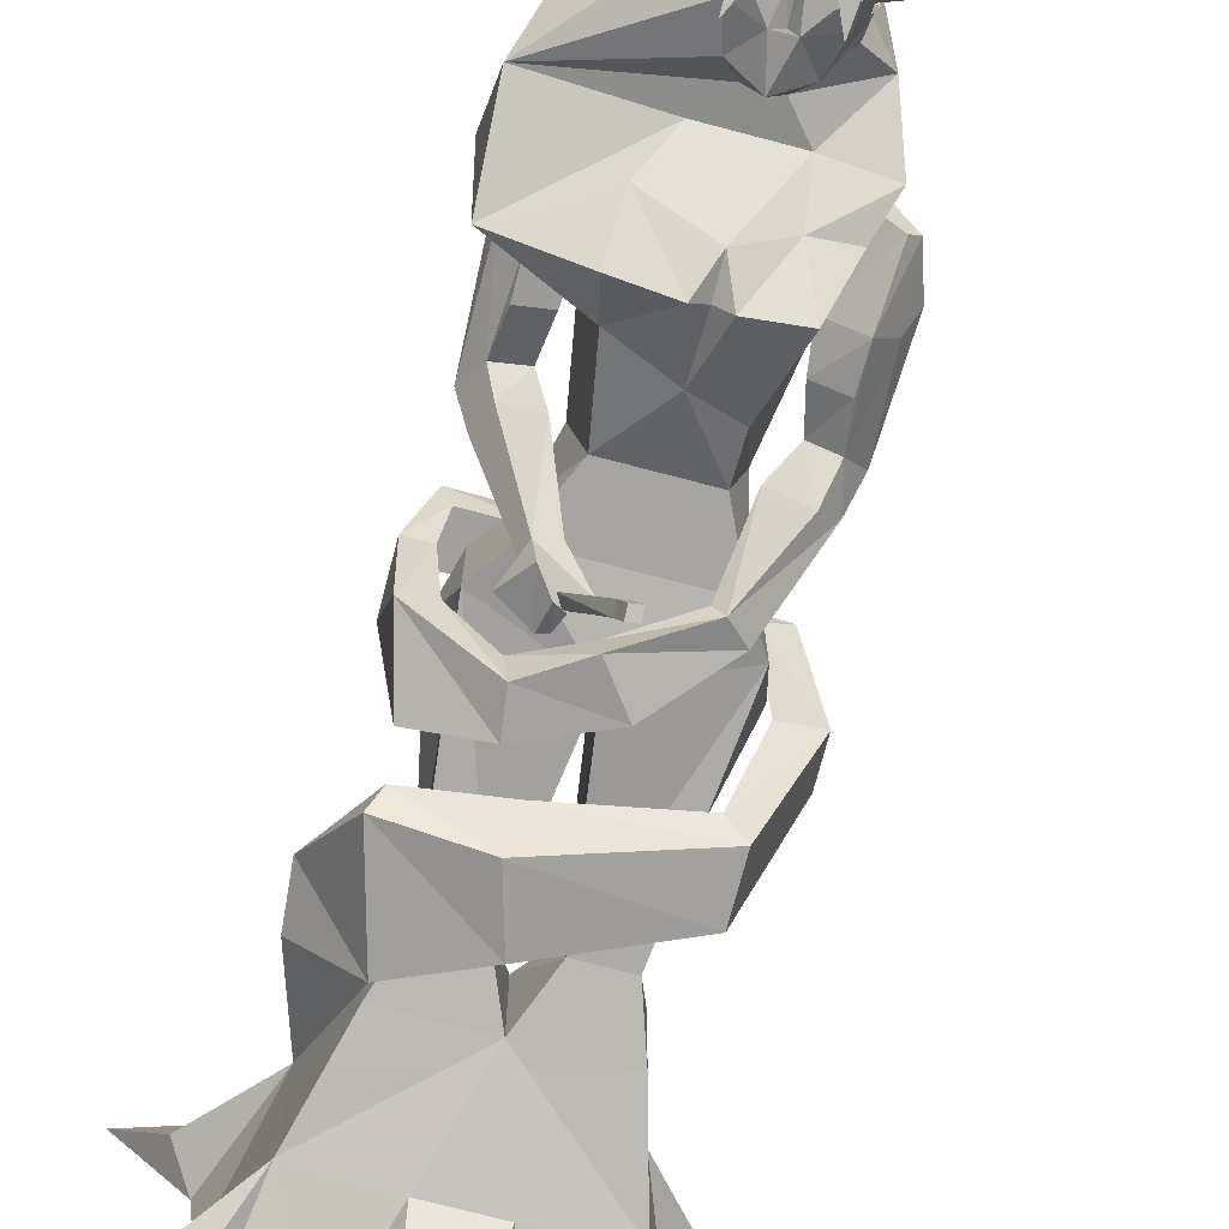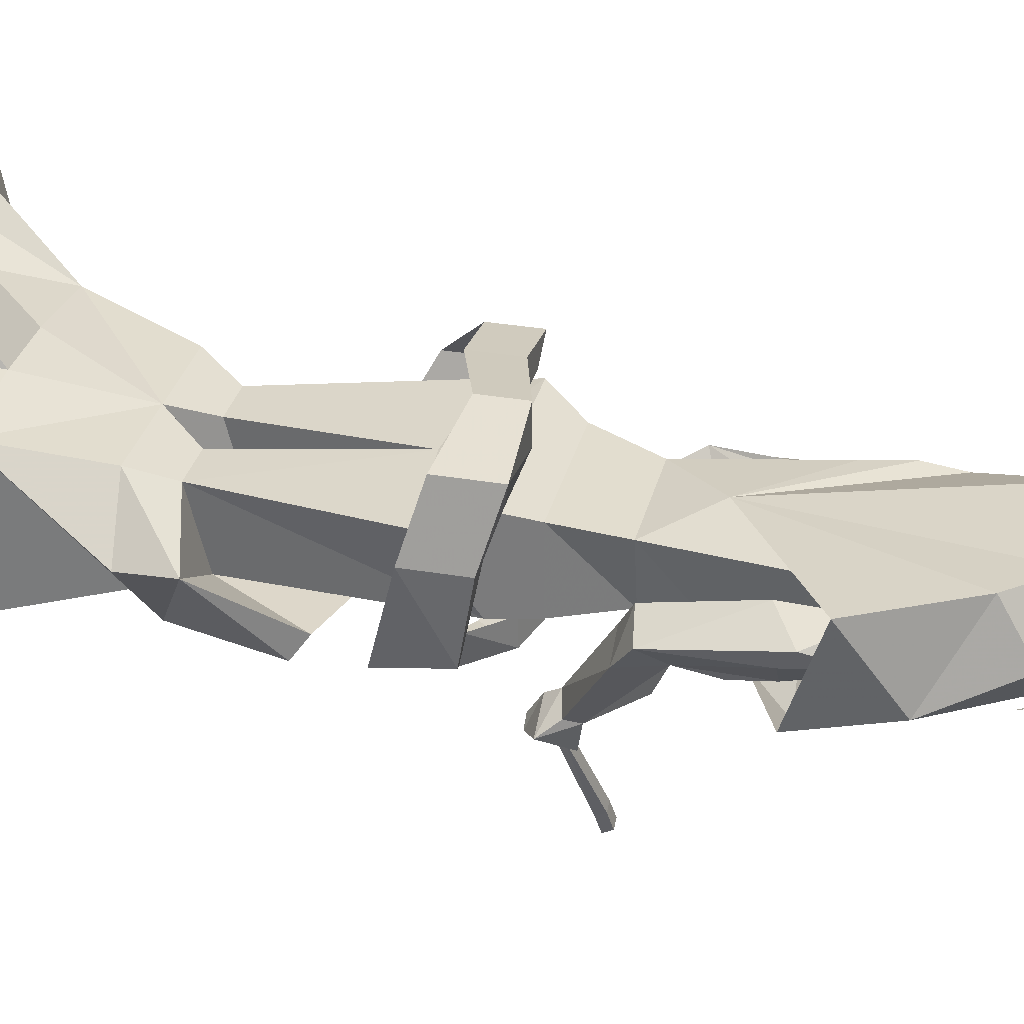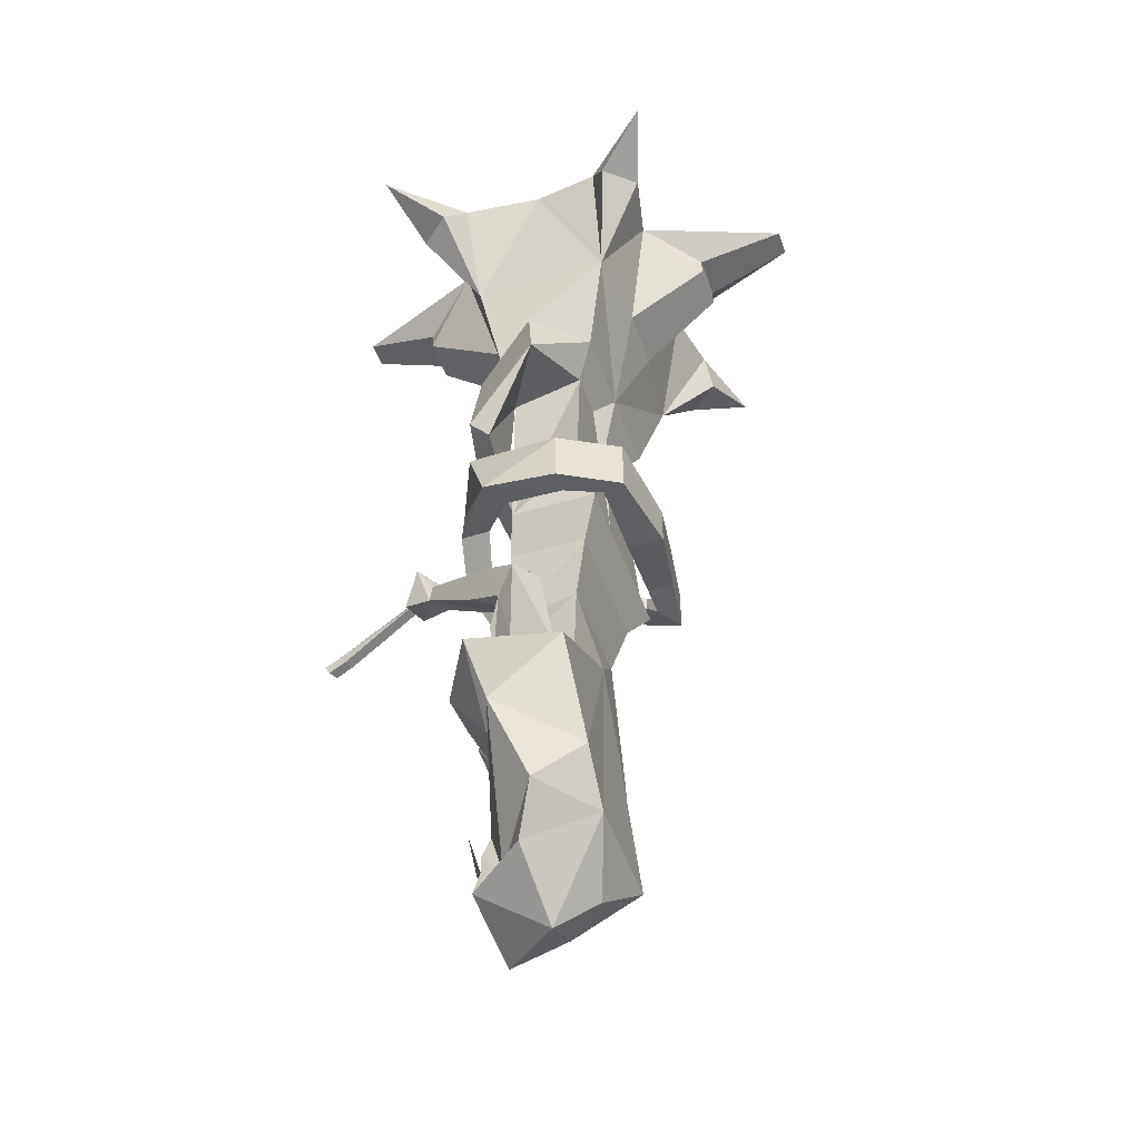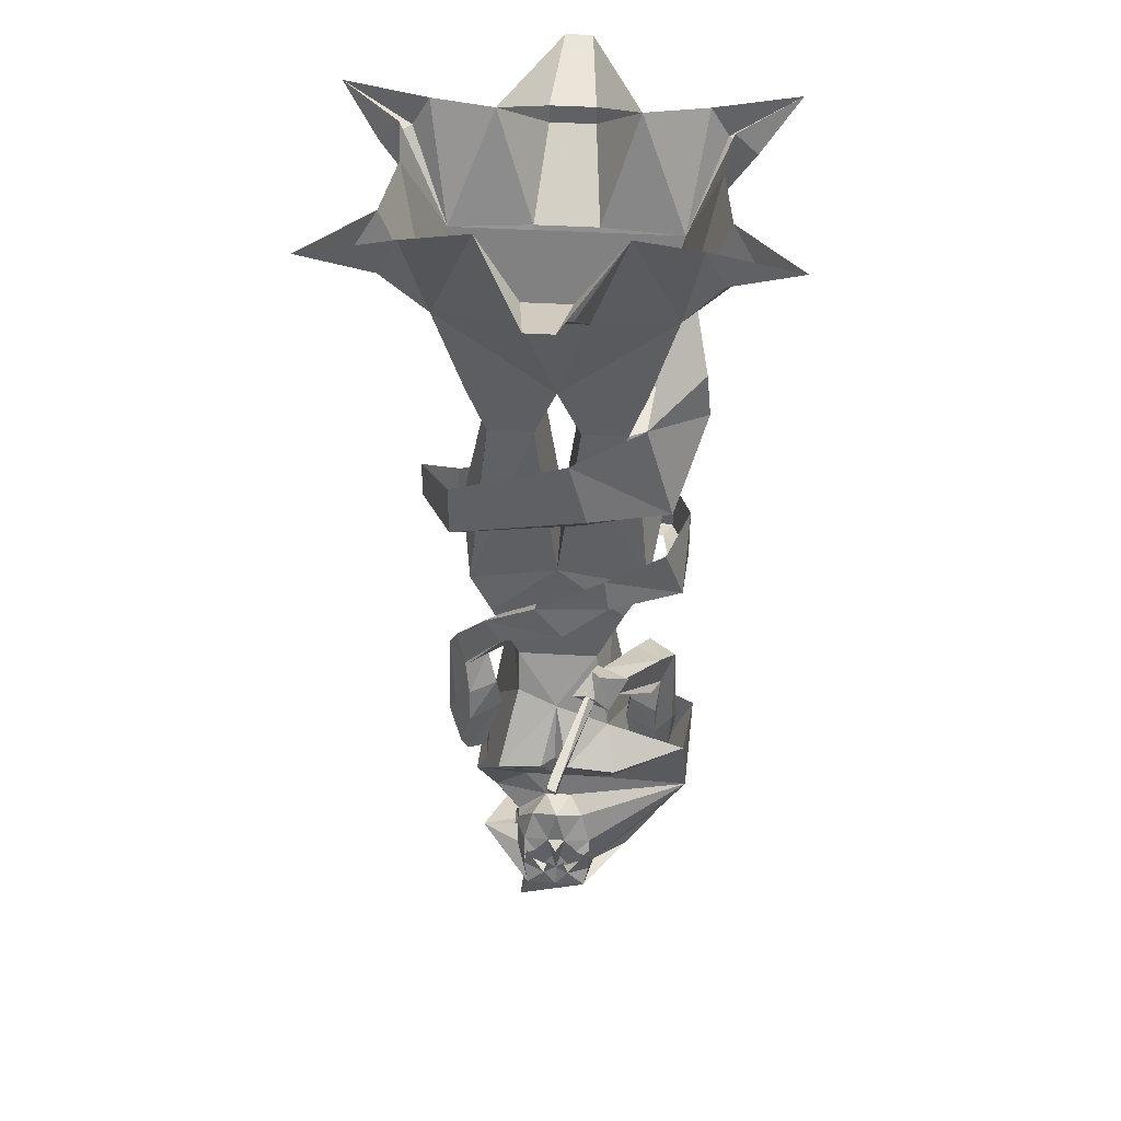
<metadata>
{"format":"obj","ext":"obj","renderer":"f3d","projection":"perspective","resolution":1024,"background":"white","views":[{"elev":-73.6,"azim":-14.7,"up":"+Z"},{"elev":31.8,"azim":-76.4,"up":"+Z"},{"elev":-47.1,"azim":-71.2,"up":"+Y"},{"elev":41.8,"azim":-175.9,"up":"+Y"}]}
</metadata>
<code>
v -0.02344 -0.9297 -0.4375
v -0.007812 -0.9297 -0.4297
v -0.01562 -0.9219 -0.3984
v -0.03125 -0.9219 -0.4062
v -0.02344 -0.9141 -0.4453
v -0.007812 -0.9141 -0.4375
v -0.01562 -0.9062 -0.4062
v -0.0625 -0.8594 -0.2656
v -0.0625 -0.875 -0.2578
v -0.07812 -0.875 -0.2656
v -0.03125 -0.9062 -0.4141
v -0.07031 -0.8594 -0.2656
v -0.1406 -1.266 -0.01562
v -0.1641 -1.258 0.02344
v -0.2031 -1.25 -0.02344
v -0.1875 -1.25 -0.03906
v -0.125 -1.148 -0.03125
v -0.1484 -1.141 0.007812
v -0.1562 -1.133 0.02344
v -0.2188 -1.172 0
v -0.2109 -1.148 -0.03125
v -0.1797 -1.148 -0.07031
v -0.1328 -1.086 -0.04688
v -0.1406 -1.023 -0.03125
v -0.1641 -0.9766 0
v -0.2109 -0.9844 -0.03125
v -0.1875 -1.023 -0.0625
v -0.1797 -1.086 -0.07812
v -0.1719 -1 -0.1172
v -0.1172 -0.9922 -0.07812
v -0.07812 -0.9062 -0.1953
v -0.08594 -0.875 -0.1875
v -0.1406 -0.9531 -0.04688
v -0.1875 -0.9531 -0.07812
v -0.1094 -0.9062 -0.2188
v -0.03906 -0.875 -0.2578
v -0.07812 -0.8516 -0.2031
v -0.1328 -0.8516 -0.2344
v -0.1172 -0.8828 -0.2109
v -0.1016 -0.8984 -0.2656
v -0.0625 -0.8594 -0.2734
v -0.07031 -0.8281 -0.2422
v -0.08594 -0.8281 -0.2578
v -0.07812 -0.8672 -0.2734
v 0.1875 -1.242 -0.03125
v 0.1562 -1.258 0.01562
v 0.125 -1.258 -0.01562
v 0.1719 -1.242 -0.04688
v 0.1641 -1.141 -0.07031
v 0.1953 -1.141 -0.03125
v 0.2109 -1.172 -0.007812
v 0.1484 -1.133 0.02344
v 0.1406 -1.141 0.007812
v 0.1094 -1.141 -0.02344
v 0.1172 -1.078 -0.03125
v 0.1641 -1.078 -0.0625
v 0.1719 -1.016 -0.04688
v 0.2031 -1 -0.007812
v 0.1641 -1 0.02344
v 0.1328 -1.016 -0.01562
v 0.1562 -0.9688 -0.09375
v 0.09375 -0.8594 -0.1484
v 0.1875 -0.9531 -0.03906
v 0.1406 -0.9531 0
v 0.09375 -0.8281 -0.1094
v 0.07812 -0.8594 -0.125
v 0.1016 -0.9688 -0.04688
v -0.01562 -0.8047 -0.1406
v -0.01562 -0.8047 -0.1875
v 0.125 -0.8281 -0.1328
v 0.07031 -0.9609 -0.07031
v -0.07031 -0.9609 -0.07031
v -0.1172 -0.8594 -0.07031
v 0.1172 -0.8594 -0.07031
v 0.09375 -0.9609 0.03906
v 0.07031 -1.031 -0.09375
v 0 -1.055 -0.1094
v -0.09375 -1.094 -0.1094
v -0.09375 -0.9609 0.03906
v -0.1172 -0.8594 0.0625
v -0.1562 -0.7969 0.09375
v -0.1562 -0.7969 -0.05469
v 0 -0.7422 -0.08594
v 0.1562 -0.7969 -0.05469
v 0.1562 -0.7969 0.09375
v 0.1172 -0.8594 0.0625
v 0 -1.055 0.05469
v 0.1328 -1.188 0.04688
v 0.1328 -1.227 -0.08594
v 0.1016 -1.156 -0.1719
v 0.02344 -1.148 -0.1719
v 0 -1.148 -0.1484
v -0.02344 -1.148 -0.1719
v -0.1094 -1.156 -0.1719
v -0.2344 -1.156 -0.1016
v -0.1016 -1.234 -0.1094
v -0.0625 -1.297 -0.05469
v -0.2422 -1.305 -0.05469
v -0.25 -1.211 0.07031
v -0.1797 -1.383 0.08594
v -0.1094 -1.461 0.08594
v 0.08594 -1.469 0.08594
v 0.1484 -1.32 0.03906
v 0.1484 -1.258 0.04688
v 0.1562 -1.289 -0.05469
v 0.07031 -1.227 -0.1094
v 0 -1.203 -0.1406
v 0 -0.7031 0.07031
v -0.1797 -0.7188 0.07031
v -0.1172 -0.4219 0.05469
v -0.1172 -0.4531 -0.07031
v -0.03906 -0.4531 -0.07031
v 0.03906 -0.4531 -0.07031
v 0.1172 -0.4531 -0.07031
v 0.1172 -0.4219 0.05469
v 0.1797 -0.7188 0.07031
v 0.03906 -0.4219 0.05469
v 0 -0.3594 0.08594
v 0 -0.3594 -0.08594
v 0.1484 -0.3594 -0.08594
v 0.1484 -0.3594 0.08594
v -0.1484 -0.3594 -0.08594
v -0.1953 -0.1875 -0.1172
v -0.1484 -0.3594 0.08594
v -0.1953 -0.1875 0.125
v -0.25 0 0.01562
v -0.2656 0 -0.125
v -0.3047 -0.05469 -0.1562
v -0.2578 -0.05469 -0.2109
v -0.2266 0 -0.2031
v -0.1172 0 -0.1797
v -0.05469 -0.1875 -0.1328
v 0.05469 -0.1875 -0.1328
v 0.1953 -0.1875 -0.1172
v 0.1953 -0.1875 0.125
v -0.03906 -0.4219 0.05469
v 0.25 0 0.01562
v 0.2656 0 -0.125
v 0.3047 -0.05469 -0.1562
v 0.375 0 -0.25
v 0.2578 -0.05469 -0.2109
v 0.2266 0 -0.2031
v 0.1172 0 -0.1797
v 0.03906 -0.07812 -0.2812
v 0.03906 -0.04688 -0.2812
v 0.02344 0 -0.4219
v -0.02344 0 -0.4219
v -0.03906 -0.04688 -0.2812
v -0.03906 -0.07812 -0.2812
v 0.1172 0 0.1875
v 0.05469 -0.1875 0.1406
v -0.05469 -0.1875 0.1406
v -0.1172 0 0.1875
v -0.2266 0 0.2109
v -0.2578 -0.05469 0.2188
v -0.3047 -0.05469 0.1641
v -0.2656 0 0.1328
v 0.04688 -0.4219 0.05469
v -0.04688 -0.4219 0.05469
v -0.2422 -0.375 0
v -0.25 -0.4609 0.007812
v -0.1484 -0.3984 -0.125
v -0.1953 -0.5703 -0.125
v -0.1797 -0.5938 -0.09375
v -0.04688 -0.6172 -0.1094
v -0.05469 -0.5703 -0.1562
v 0.1797 -0.6328 -0.125
v 0.1484 -0.6484 -0.09375
v 0.25 -0.7109 0.0625
v 0.1875 -0.7109 0.04688
v 0.1484 -0.7891 0.1094
v 0.1953 -0.7891 0.1406
v 0.09375 -0.7891 0.1562
v 0.09375 -0.7891 0.1094
v -0.04688 -0.8281 0.1797
v -0.04688 -0.8281 0.1172
v -0.1953 -0.8359 0.1562
v -0.1797 -0.8281 0.1172
v -0.2266 -0.8047 0.04688
v -0.1875 -0.8047 0.04688
v -0.2188 -0.7812 -0.08594
v -0.1719 -0.7812 -0.0625
v -0.09375 -0.75 -0.1719
v -0.1016 -0.7578 -0.1172
v 0.03125 -0.7422 -0.1875
v 0.03125 -0.7734 -0.1406
v -0.08594 -0.6875 -0.1719
v -0.1875 -0.6641 -0.125
v -0.2266 -0.7109 0.04688
v -0.1953 -0.7422 0.1562
v -0.04688 -0.7578 0.1797
v 0.09375 -0.7109 0.1562
v 0.1953 -0.7109 0.1406
v 0.25 -0.6406 0.0625
v 0.1797 -0.5391 -0.125
v -0.02344 -0.4609 -0.1484
v -0.375 0 -0.25
v -0.375 0 0.2578
v 0.2266 0 0.2109
v 0.2578 -0.05469 0.2188
v 0.375 0 0.2578
v 0.3047 -0.05469 0.1641
v 0.2656 0 0.1328
v -0.03906 -0.04688 0.2812
v -0.02344 0 0.4375
v 0.02344 0 0.4375
v 0.03906 -0.04688 0.2812
v 0.03906 -0.07812 0.2812
v -0.03906 -0.07812 0.2812
v 0.0625 -1.297 -0.05469
v -0.1328 -1.219 -0.07812
v -0.1484 -1.258 0.04688
v -0.1328 -1.188 0.04688
v -0.04688 -1.312 0.03906
v -0.04688 -1.367 -0.09375
v -0.01562 -1.406 -0.125
v -0.0625 -1.422 -0.1094
v -0.02344 -1.344 -0.0625
v 0 -1.344 -0.1172
v 0.01562 -1.406 -0.125
v 0.04688 -1.367 -0.09375
v 0.0625 -1.422 -0.1094
v 0.03906 -1.438 -0.125
v 0.007812 -1.453 -0.125
v 0 -1.414 -0.1484
v 0 -1.445 -0.1406
v -0.007812 -1.453 -0.125
v -0.03906 -1.438 -0.125
v -0.0625 -1.453 -0.125
v -0.07031 -1.5 -0.08594
v -0.07812 -1.414 -0.03906
v -0.1953 -1.438 0
v -0.1328 -1.5 -0.03906
v 0.02344 -1.477 -0.125
v 0.02344 -1.461 -0.125
v 0.0625 -1.453 -0.125
v 0.03906 -1.445 -0.125
v 0.07812 -1.461 -0.08594
v 0.0625 -1.477 -0.125
v 0.05469 -1.516 -0.1406
v 0.02344 -1.484 -0.1406
v 0.05469 -1.414 -0.1484
v 0 -1.477 -0.1328
v -0.02344 -1.477 -0.125
v -0.02344 -1.461 -0.125
v -0.03906 -1.445 -0.125
v 0.08594 -1.445 -0.05469
v 0.08594 -1.438 -0.02344
v 0.08594 -1.453 -0.03125
v 0.07812 -1.453 -0.03125
v 0.07812 -1.445 -0.05469
v 0.07812 -1.43 -0.05469
v 0.07812 -1.414 -0.0625
v 0.07812 -1.406 -0.04688
v 0.07812 -1.438 -0.02344
v 0.1484 -1.469 -0.03906
v 0.07812 -1.43 -0.07031
v 0.02344 -1.344 -0.0625
v 0.125 -1.383 -0.007812
v -0.05469 -1.516 -0.1406
v -0.0625 -1.484 -0.125
v -0.02344 -1.484 -0.1406
v 0 -1.516 -0.1406
v 0.07031 -1.57 -0.125
v -0.02344 -1.586 -0.02344
v 0.0625 -1.547 -0.02344
v 0 -1.539 0.04688
v 0.01562 -1.445 -0.1484
v -0.01562 -1.445 -0.1484
v -0.0625 -1.406 -0.1484
f 1 2 3
f 1 3 4
f 1 4 5
f 1 5 2
f 2 5 6
f 2 6 7
f 2 7 3
f 4 11 5
f 5 11 6
f 6 11 7
f 236 235 224
f 236 224 237
f 227 245 229
f 227 229 246
f 3 7 8
f 3 8 9
f 3 9 4
f 4 9 10
f 4 10 11
f 7 11 12
f 7 12 8
f 11 10 12
f 232 101 100
f 13 14 15
f 13 15 16
f 13 16 17
f 13 17 14
f 14 17 18
f 14 18 19
f 14 19 20
f 14 20 15
f 15 20 21
f 15 21 22
f 15 22 16
f 16 22 17
f 17 22 23
f 17 23 24
f 17 24 25
f 17 25 18
f 18 25 19
f 19 25 26
f 19 26 20
f 20 26 21
f 21 26 27
f 21 27 22
f 22 27 28
f 22 28 23
f 23 28 24
f 24 28 27
f 31 35 36
f 31 36 32
f 32 36 37
f 32 37 38
f 32 38 39
f 35 39 38
f 35 38 40
f 35 40 36
f 36 40 41
f 36 41 37
f 37 41 42
f 37 42 43
f 37 43 38
f 38 43 40
f 40 43 44
f 40 44 41
f 41 44 42
f 42 44 43
f 45 46 47
f 45 47 48
f 45 48 49
f 45 49 50
f 45 50 51
f 45 51 46
f 46 51 52
f 46 52 53
f 46 53 54
f 46 54 47
f 47 54 48
f 48 54 49
f 49 54 55
f 49 55 56
f 49 56 57
f 49 57 50
f 50 57 58
f 50 58 51
f 51 58 52
f 52 58 59
f 52 59 53
f 53 59 54
f 54 59 60
f 54 60 55
f 55 60 56
f 56 60 57
f 71 72 73
f 71 73 74
f 71 74 75
f 71 75 76
f 71 76 77
f 71 77 72
f 72 77 78
f 72 78 79
f 72 79 80
f 72 80 73
f 73 80 81
f 73 81 82
f 73 82 83
f 73 83 74
f 74 83 84
f 74 84 85
f 74 85 86
f 74 86 75
f 75 86 79
f 75 79 87
f 91 106 107
f 79 86 80
f 80 86 85
f 80 85 81
f 81 85 108
f 81 108 109
f 81 109 82
f 82 109 110
f 82 110 111
f 82 111 112
f 82 112 83
f 83 112 108
f 83 108 113
f 83 113 84
f 84 113 114
f 84 114 115
f 84 115 116
f 84 116 85
f 85 116 108
f 108 116 115
f 108 115 117
f 108 117 113
f 158 115 116
f 108 136 110
f 108 110 109
f 109 110 159
f 112 136 108
f 106 210 107
f 107 210 97
f 105 103 210
f 211 212 213
f 211 213 78
f 78 213 79
f 79 213 87
f 87 213 212
f 87 212 214
f 215 216 217
f 215 218 219
f 215 219 216
f 216 219 220
f 220 219 221
f 220 221 222
f 220 222 223
f 220 223 224
f 220 224 225
f 225 224 226
f 225 226 227
f 225 227 216
f 216 227 228
f 216 228 217
f 217 228 229
f 234 235 236
f 236 237 223
f 236 223 222
f 235 234 224
f 224 234 243
f 224 243 226
f 226 243 227
f 227 243 244
f 227 244 245
f 227 246 228
f 228 246 229
f 237 224 223
f 229 245 244
f 247 248 249
f 247 251 252
f 247 252 248
f 248 252 253
f 248 253 254
f 248 254 255
f 248 255 249
f 249 255 250
f 251 252 252
f 252 252 253
f 253 221 258
f 253 258 254
f 210 258 97
f 97 258 218
f 218 258 219
f 219 258 221
f 24 27 29
f 24 29 30
f 24 30 31
f 24 31 32
f 24 32 33
f 24 33 25
f 25 33 34
f 25 34 26
f 26 34 27
f 27 34 35
f 27 35 29
f 29 35 30
f 30 35 31
f 32 39 34
f 32 34 33
f 34 39 35
f 57 60 61
f 57 61 62
f 57 62 63
f 57 63 58
f 58 63 59
f 59 63 64
f 59 64 60
f 60 64 65
f 60 65 66
f 60 66 67
f 60 67 61
f 61 67 62
f 62 67 66
f 62 70 63
f 63 70 65
f 63 65 64
f 62 66 68
f 62 68 69
f 62 69 70
f 113 117 118
f 113 118 119
f 113 119 114
f 114 119 120
f 114 120 121
f 114 121 115
f 115 121 118
f 115 118 117
f 122 123 119
f 122 119 111
f 122 111 124
f 122 124 125
f 122 125 123
f 123 125 126
f 123 126 127
f 123 127 128
f 123 128 129
f 123 129 130
f 123 130 131
f 123 131 132
f 123 132 119
f 119 132 133
f 119 133 134
f 119 134 120
f 120 134 121
f 121 134 135
f 121 135 118
f 118 135 125
f 118 125 124
f 118 124 110
f 118 110 136
f 118 136 112
f 118 112 119
f 119 112 111
f 111 110 124
f 137 135 134
f 137 134 138
f 138 134 139
f 138 139 140
f 140 139 141
f 140 141 142
f 142 141 134
f 142 134 143
f 143 134 133
f 143 133 144
f 143 144 145
f 143 145 146
f 146 145 147
f 147 145 148
f 147 148 131
f 131 148 149
f 131 149 132
f 132 149 133
f 133 149 144
f 144 149 148
f 144 148 145
f 135 150 151
f 135 151 118
f 118 151 152
f 118 152 125
f 125 152 153
f 125 153 154
f 125 154 155
f 125 155 156
f 125 156 157
f 125 157 126
f 160 161 124
f 160 124 125
f 160 125 162
f 160 162 161
f 161 162 163
f 161 163 164
f 161 164 111
f 161 111 110
f 161 110 124
f 111 164 165
f 165 164 166
f 165 166 167
f 165 167 168
f 168 167 169
f 168 169 170
f 170 169 171
f 171 169 172
f 171 172 173
f 171 173 174
f 174 173 175
f 174 175 176
f 176 175 177
f 176 177 178
f 178 177 179
f 178 179 180
f 180 179 181
f 180 181 182
f 182 181 183
f 182 183 184
f 184 183 69
f 184 69 68
f 69 185 70
f 70 185 186
f 70 186 65
f 183 187 185
f 183 185 69
f 181 188 187
f 181 187 183
f 189 188 181
f 189 181 179
f 189 179 177
f 189 177 190
f 190 177 175
f 190 175 191
f 191 175 173
f 191 173 192
f 192 173 172
f 192 172 193
f 193 172 169
f 193 169 194
f 194 169 167
f 194 167 195
f 195 167 166
f 195 166 196
f 196 166 163
f 196 163 162
f 166 164 163
f 141 139 134
f 129 128 197
f 129 197 130
f 197 128 127
f 198 156 155
f 198 155 154
f 157 156 198
f 199 150 135
f 199 135 200
f 199 200 201
f 201 200 202
f 201 202 203
f 203 202 135
f 203 135 137
f 135 202 200
f 153 204 205
f 205 204 206
f 206 204 207
f 206 207 150
f 150 207 208
f 150 208 151
f 151 208 152
f 152 208 209
f 152 209 153
f 153 209 204
f 204 209 207
f 207 209 208
f 75 87 88
f 75 88 76
f 76 88 89
f 76 89 90
f 76 90 77
f 77 90 91
f 77 91 92
f 77 92 93
f 77 93 78
f 78 93 94
f 78 94 95
f 95 94 96
f 95 96 97
f 95 97 98
f 95 98 99
f 99 98 100
f 99 100 87
f 87 100 101
f 87 101 102
f 87 102 103
f 87 103 104
f 87 104 88
f 88 104 89
f 89 104 105
f 89 105 106
f 89 106 90
f 90 106 91
f 91 107 92
f 92 107 93
f 93 107 96
f 93 96 94
f 105 210 106
f 107 97 96
f 104 103 105
f 215 217 98
f 215 98 218
f 217 229 230
f 217 230 98
f 217 98 231
f 217 231 98
f 98 231 218
f 231 98 232
f 232 98 230
f 232 230 233
f 232 233 101
f 232 100 98
f 236 222 238
f 236 238 239
f 239 238 240
f 239 240 241
f 239 241 242
f 250 255 102
f 250 102 256
f 250 256 251
f 251 256 238
f 251 238 257
f 251 257 252
f 253 252 257
f 253 257 221
f 254 258 259
f 254 259 255
f 255 259 102
f 102 259 103
f 103 259 105
f 105 259 210
f 210 259 258
f 97 218 98
f 260 261 262
f 260 262 263
f 260 263 264
f 260 264 265
f 260 265 233
f 260 233 230
f 260 230 261
f 261 230 229
f 102 266 256
f 256 266 240
f 256 240 238
f 264 266 265
f 265 266 267
f 265 267 101
f 265 101 233
f 264 240 266
f 240 264 263
f 240 263 241
f 241 263 243
f 241 243 268
f 267 266 102
f 267 102 101
f 243 262 269
f 262 243 263
f 262 261 270
f 222 221 257
f 222 257 238
f 247 249 250
f 247 250 251

</code>
